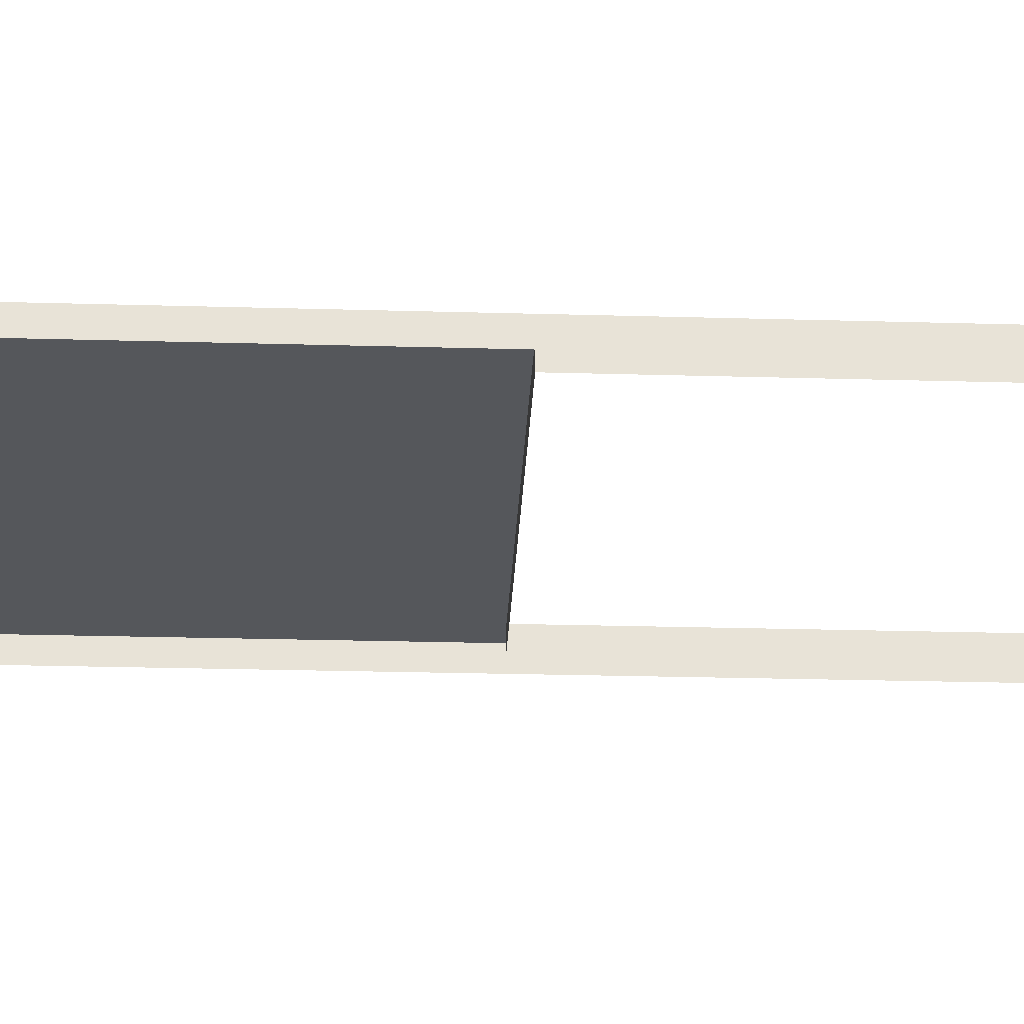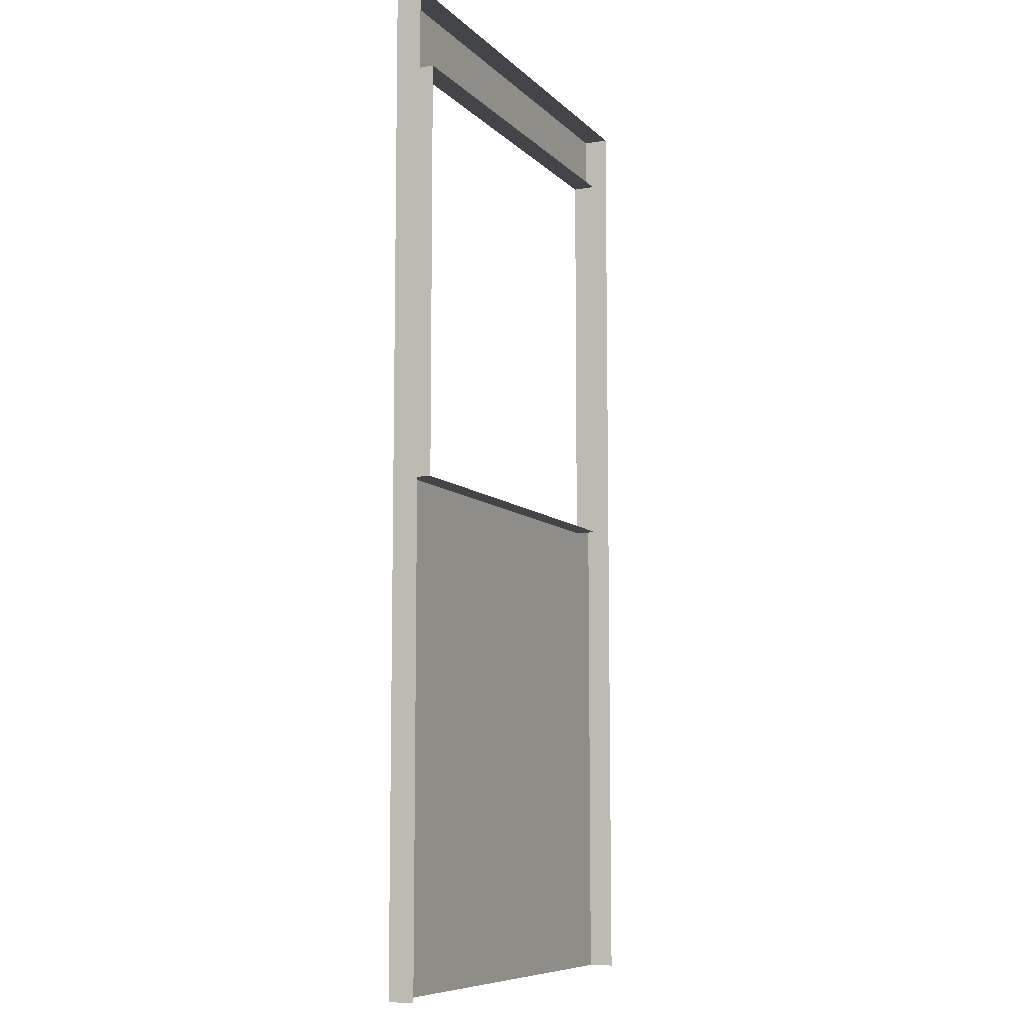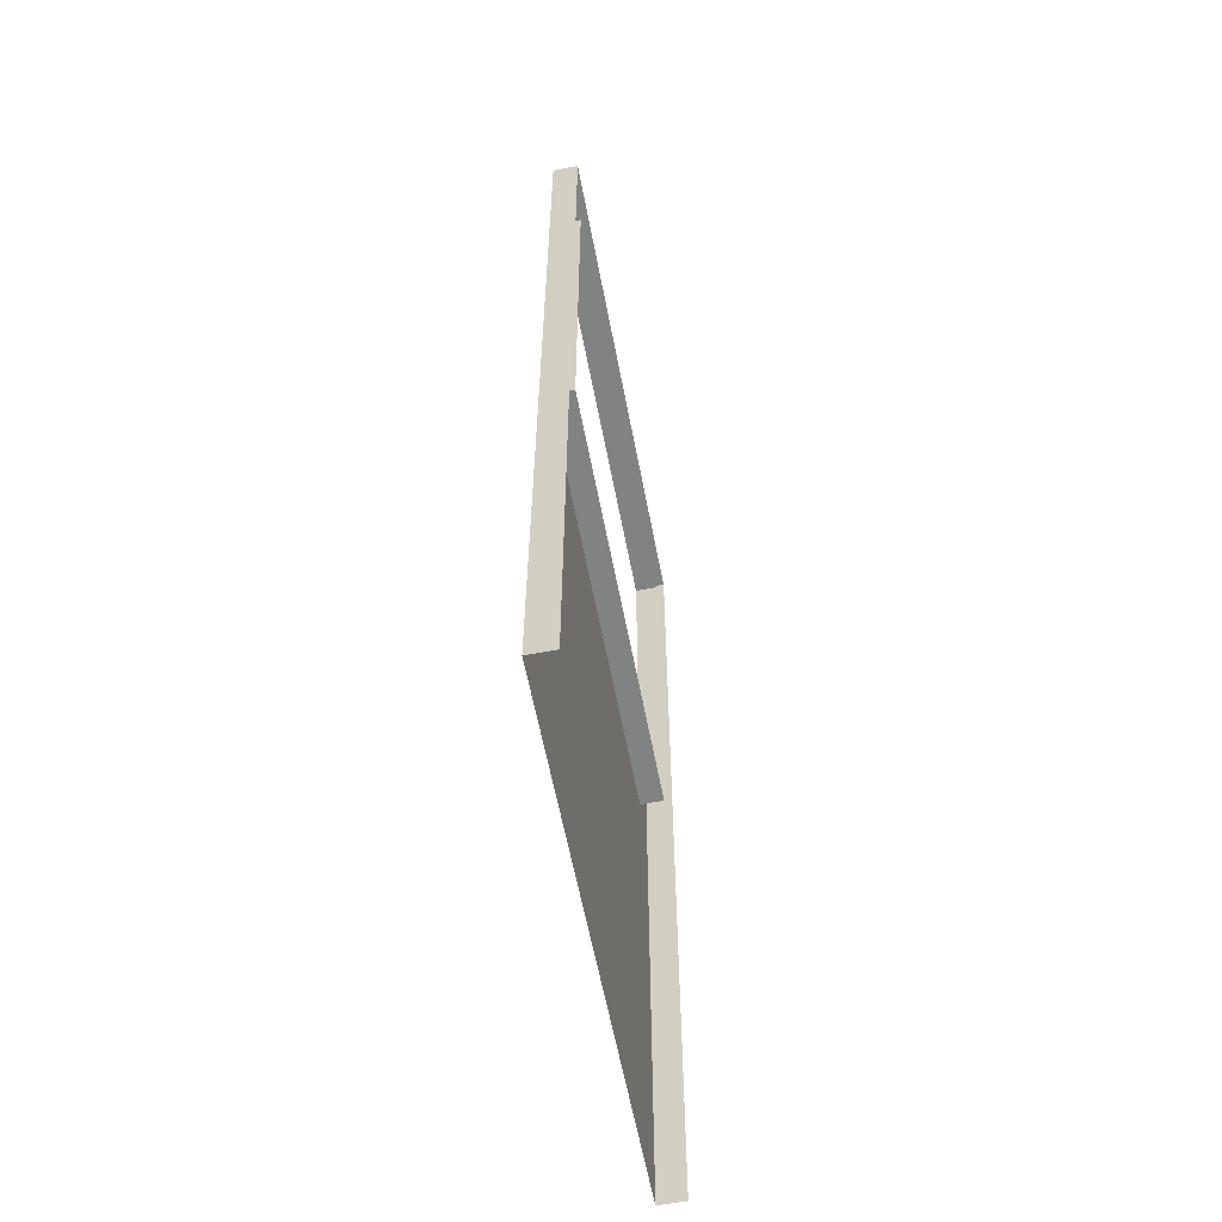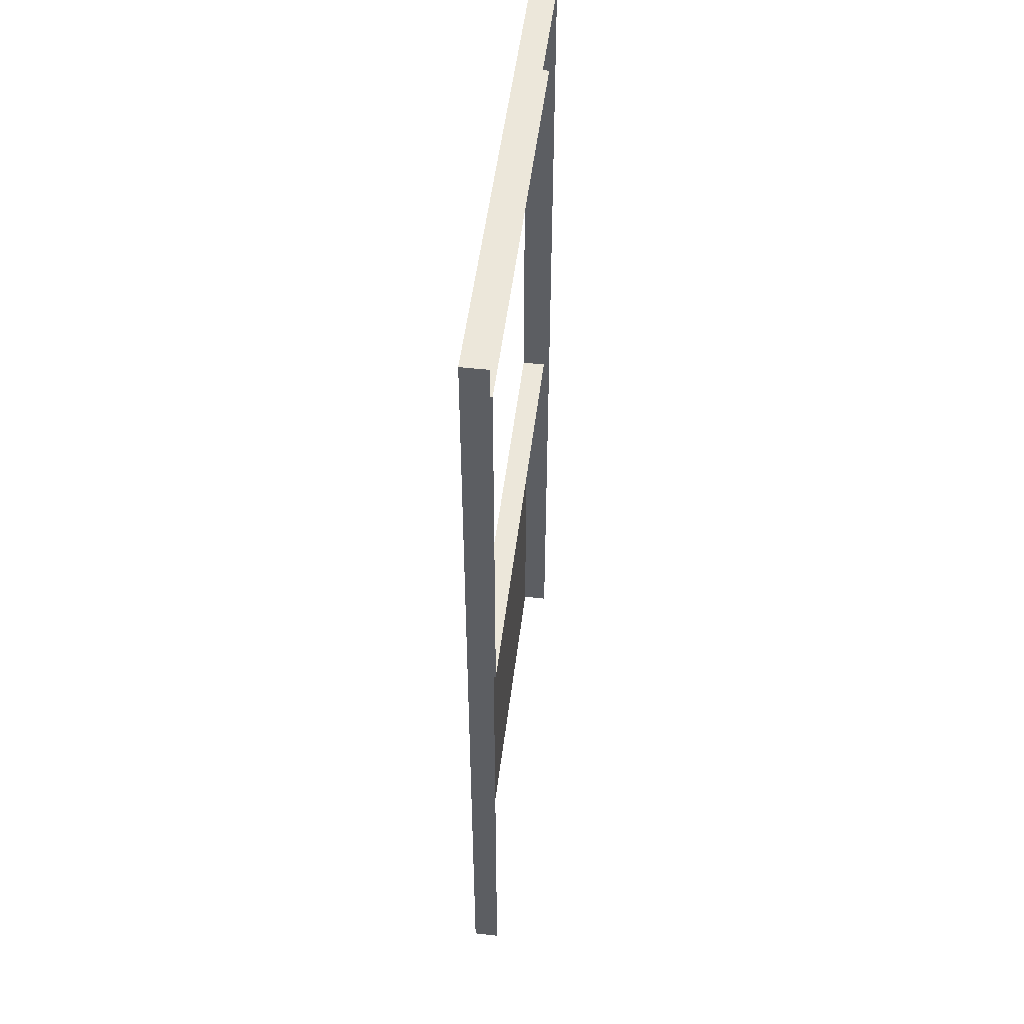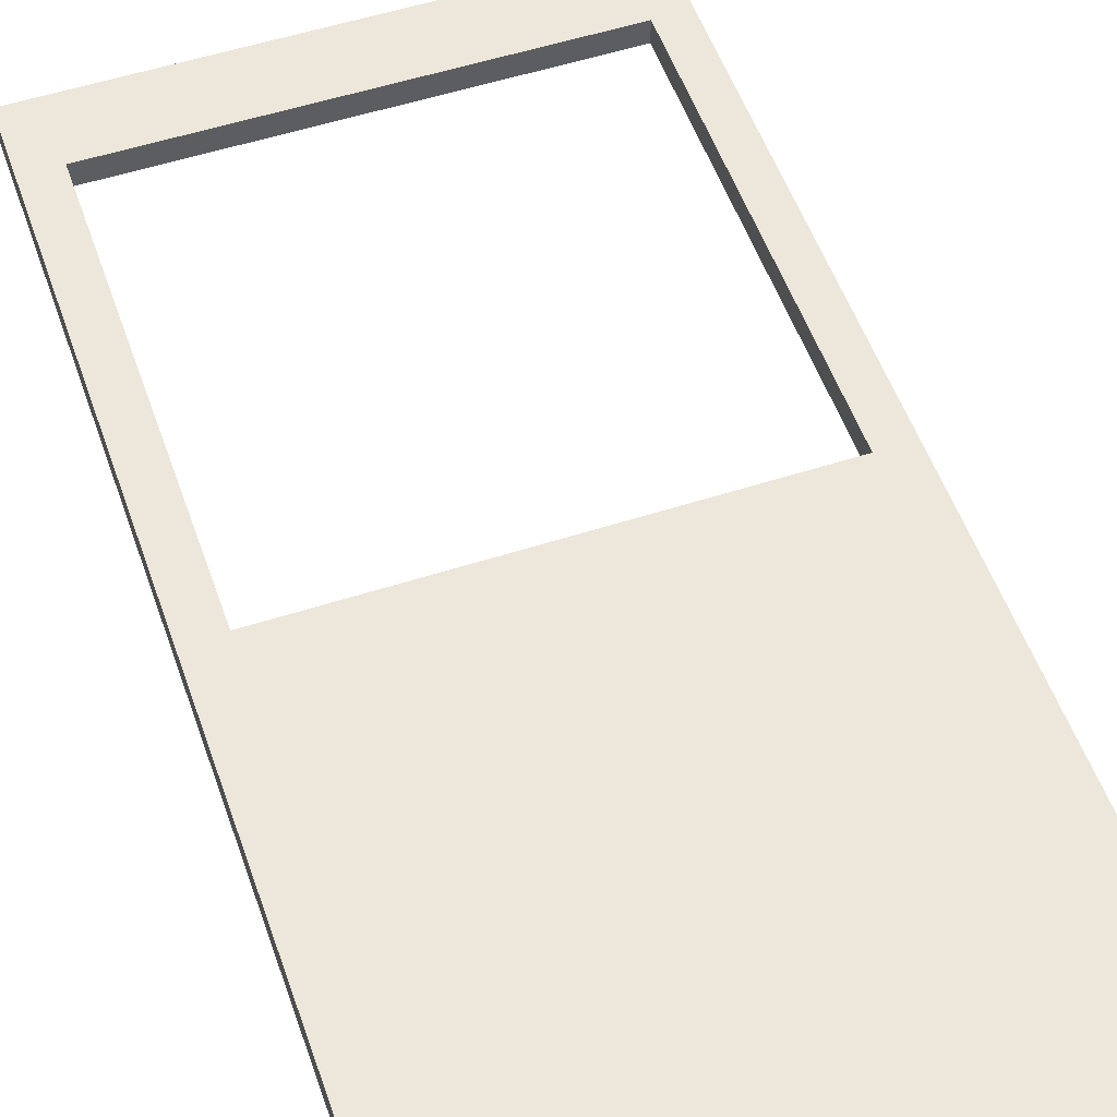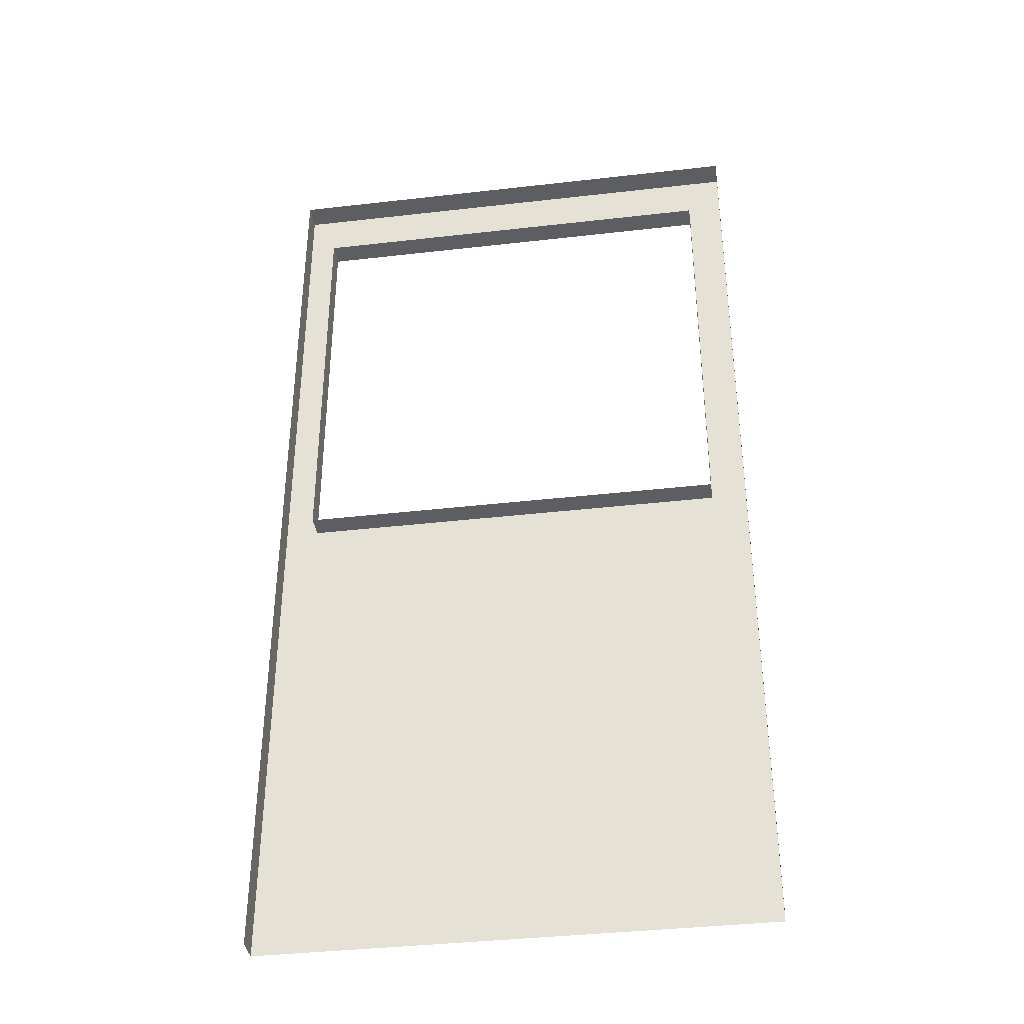
<metadata>
{"format":"obj","ext":"obj","renderer":"f3d","projection":"perspective","resolution":1024,"background":"white","views":[{"elev":-26.7,"azim":87.5,"up":"+Z"},{"elev":-8.6,"azim":114.2,"up":"+Y"},{"elev":-60.6,"azim":100.8,"up":"+Y"},{"elev":51.2,"azim":97.0,"up":"+Y"},{"elev":53.5,"azim":-19.1,"up":"+Z"},{"elev":-38.1,"azim":-171.7,"up":"+Y"}]}
</metadata>
<code>
v -91 403 -1
v -91 403 -11
v -91 19 -11
v -91 19 -11
v -91 19 -1
v -91 403 -1
v 104 403 -1
v 104 403 -11
v -91 403 -11
v -91 403 -11
v -91 403 -1
v 104 403 -1
v 104 19 -1
v 104 19 -11
v 104 403 -11
v 104 403 -11
v 104 403 -1
v 104 19 -1
v -77 213 -1
v -91 19 -1
v 104 19 -1
v 104 19 -1
v 91 213 -1
v -77 213 -1
v -77 376 -1
v -91 403 -1
v -91 19 -1
v -91 19 -1
v -77 213 -1
v -77 376 -1
v 91 376 -1
v 104 403 -1
v -91 403 -1
v -91 403 -1
v -77 376 -1
v 91 376 -1
v 91 213 -1
v 104 19 -1
v 104 403 -1
v 104 403 -1
v 91 376 -1
v 91 213 -1
v -77 213 -10
v -77 213 -1
v 91 213 -1
v 91 213 -1
v 91 213 -10
v -77 213 -10
v -77 376 -10
v -77 376 -1
v -77 213 -1
v -77 213 -1
v -77 213 -10
v -77 376 -10
v 91 376 -10
v 91 376 -1
v -77 376 -1
v -77 376 -1
v -77 376 -10
v 91 376 -10
v 91 213 -10
v 91 213 -1
v 91 376 -1
v 91 376 -1
v 91 376 -10
v 91 213 -10
f 1 2 3
f 4 5 6
f 7 8 9
f 10 11 12
f 13 14 15
f 16 17 18
f 19 20 21
f 22 23 24
f 25 26 27
f 28 29 30
f 31 32 33
f 34 35 36
f 37 38 39
f 40 41 42
f 43 44 45
f 46 47 48
f 49 50 51
f 52 53 54
f 55 56 57
f 58 59 60
f 61 62 63
f 64 65 66

</code>
